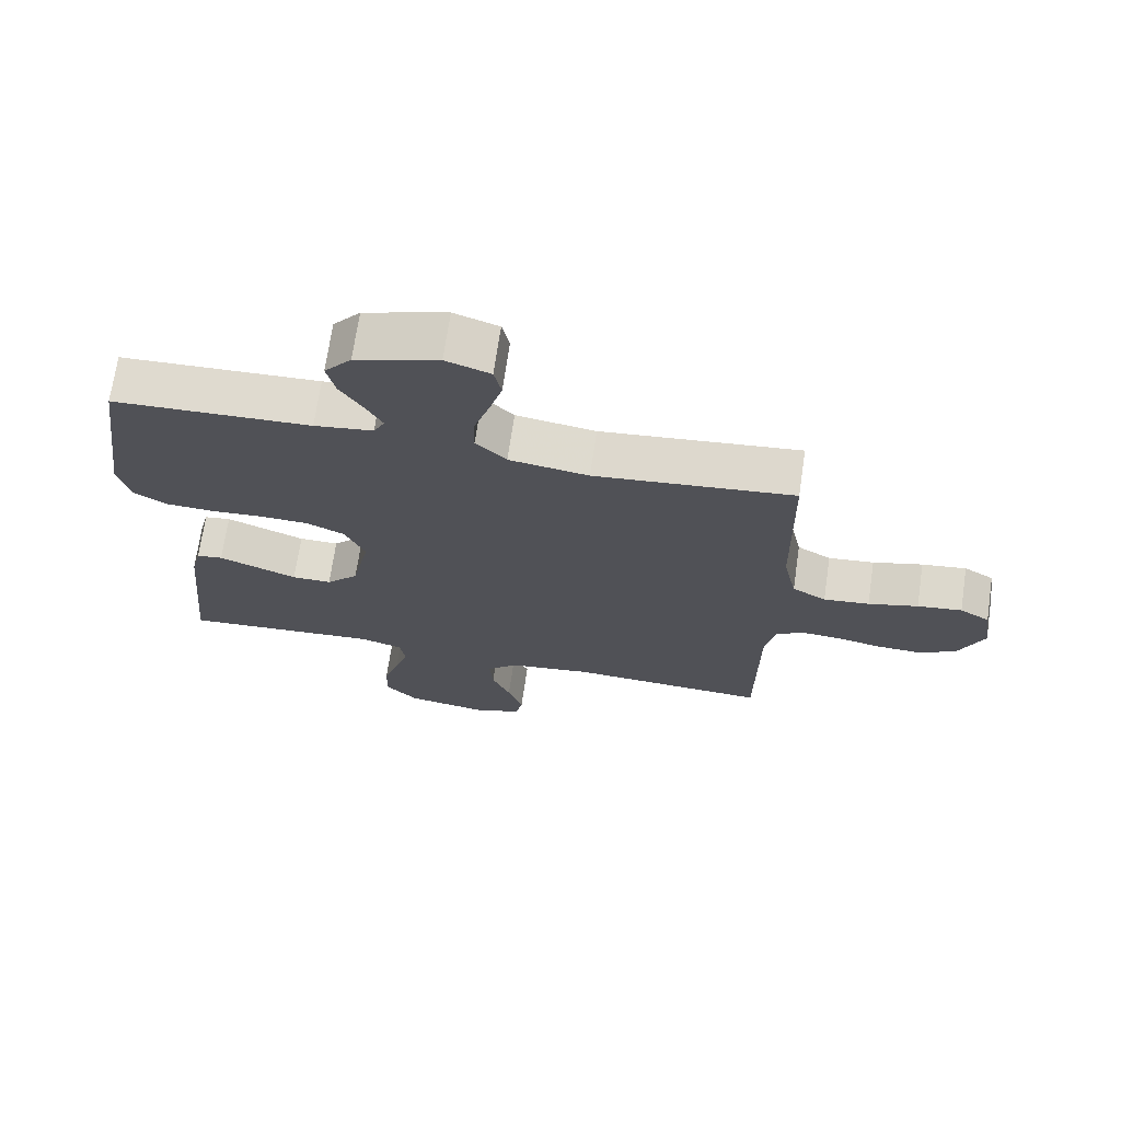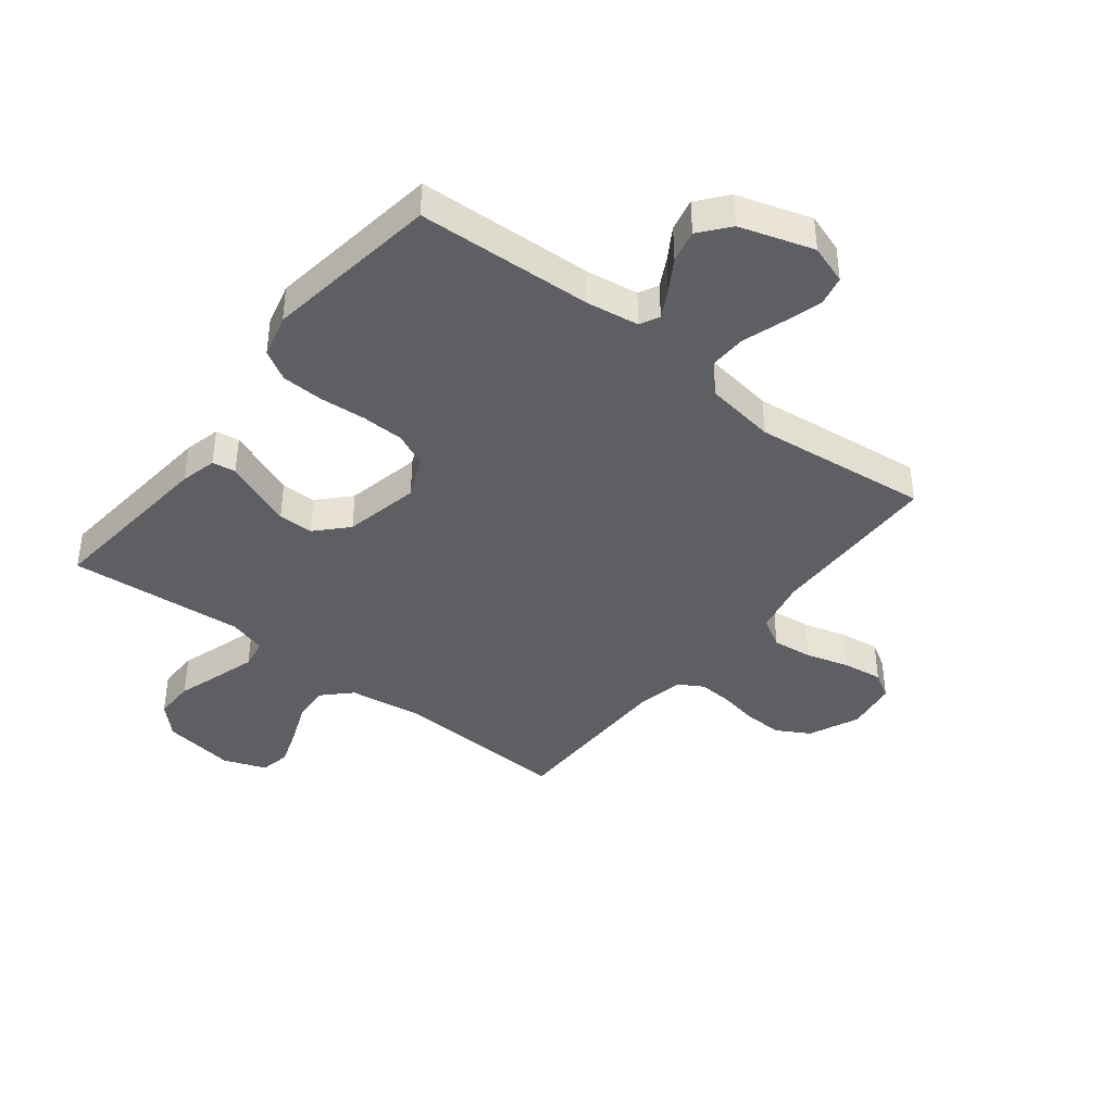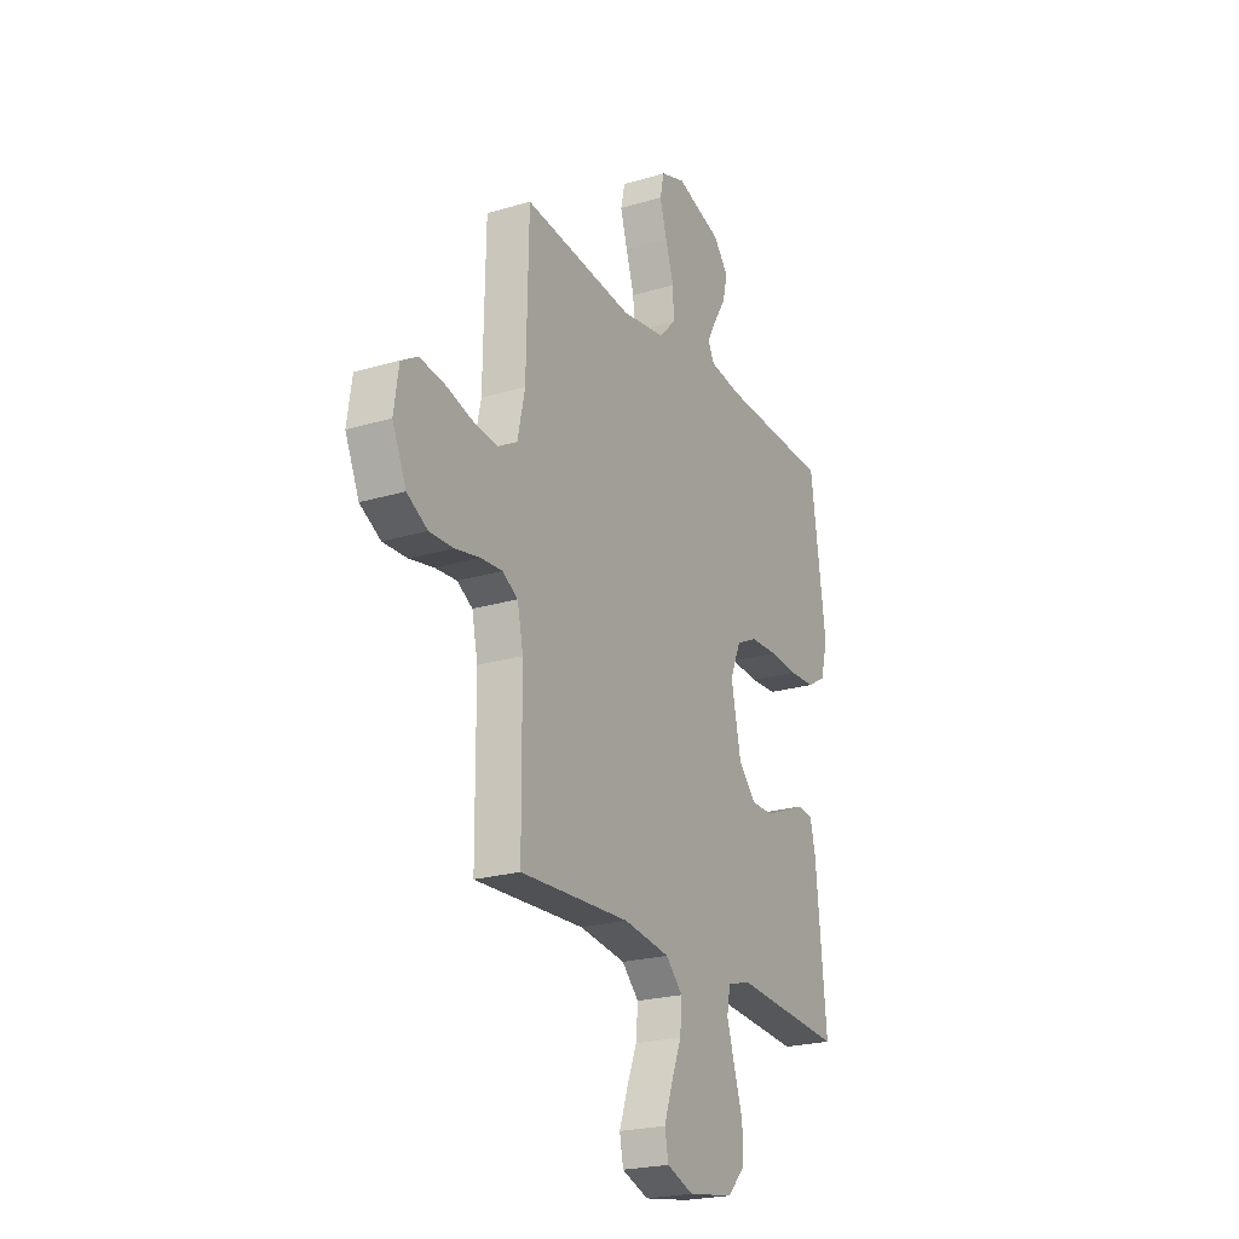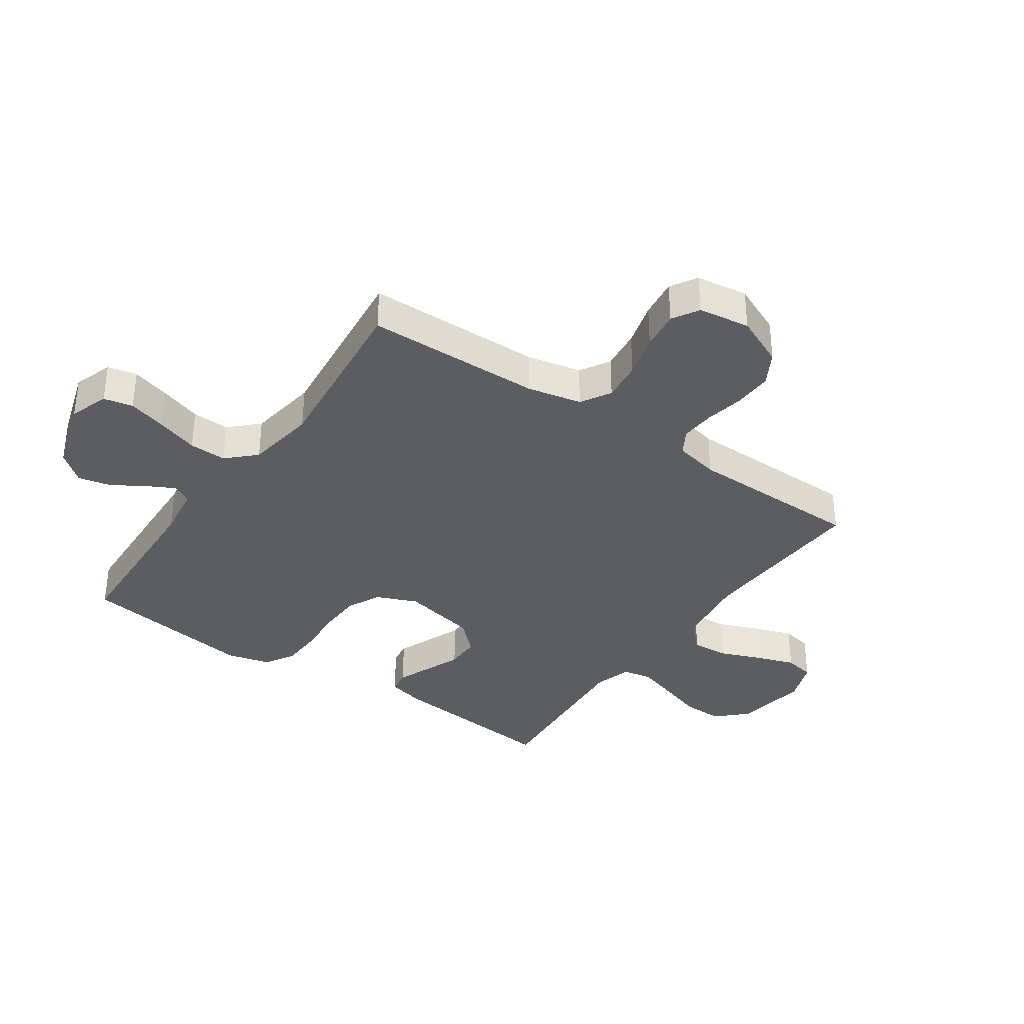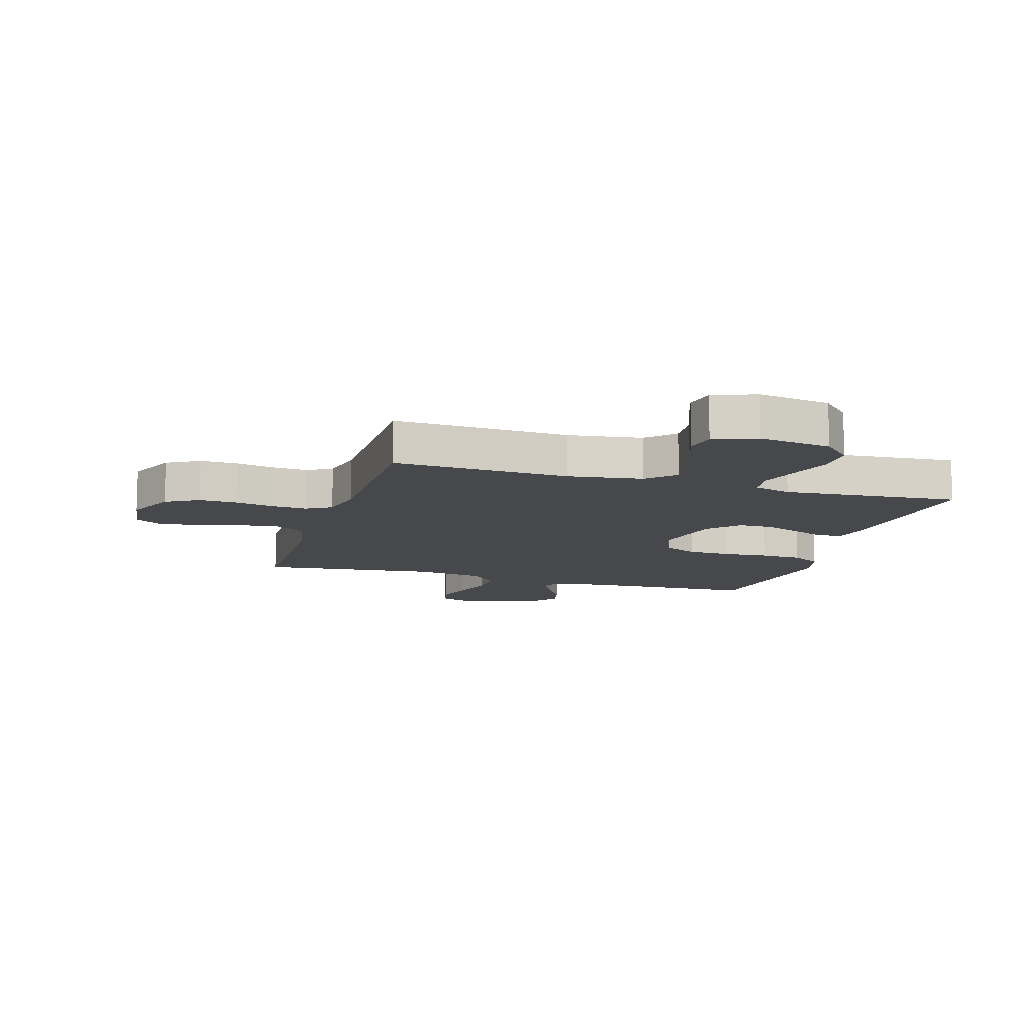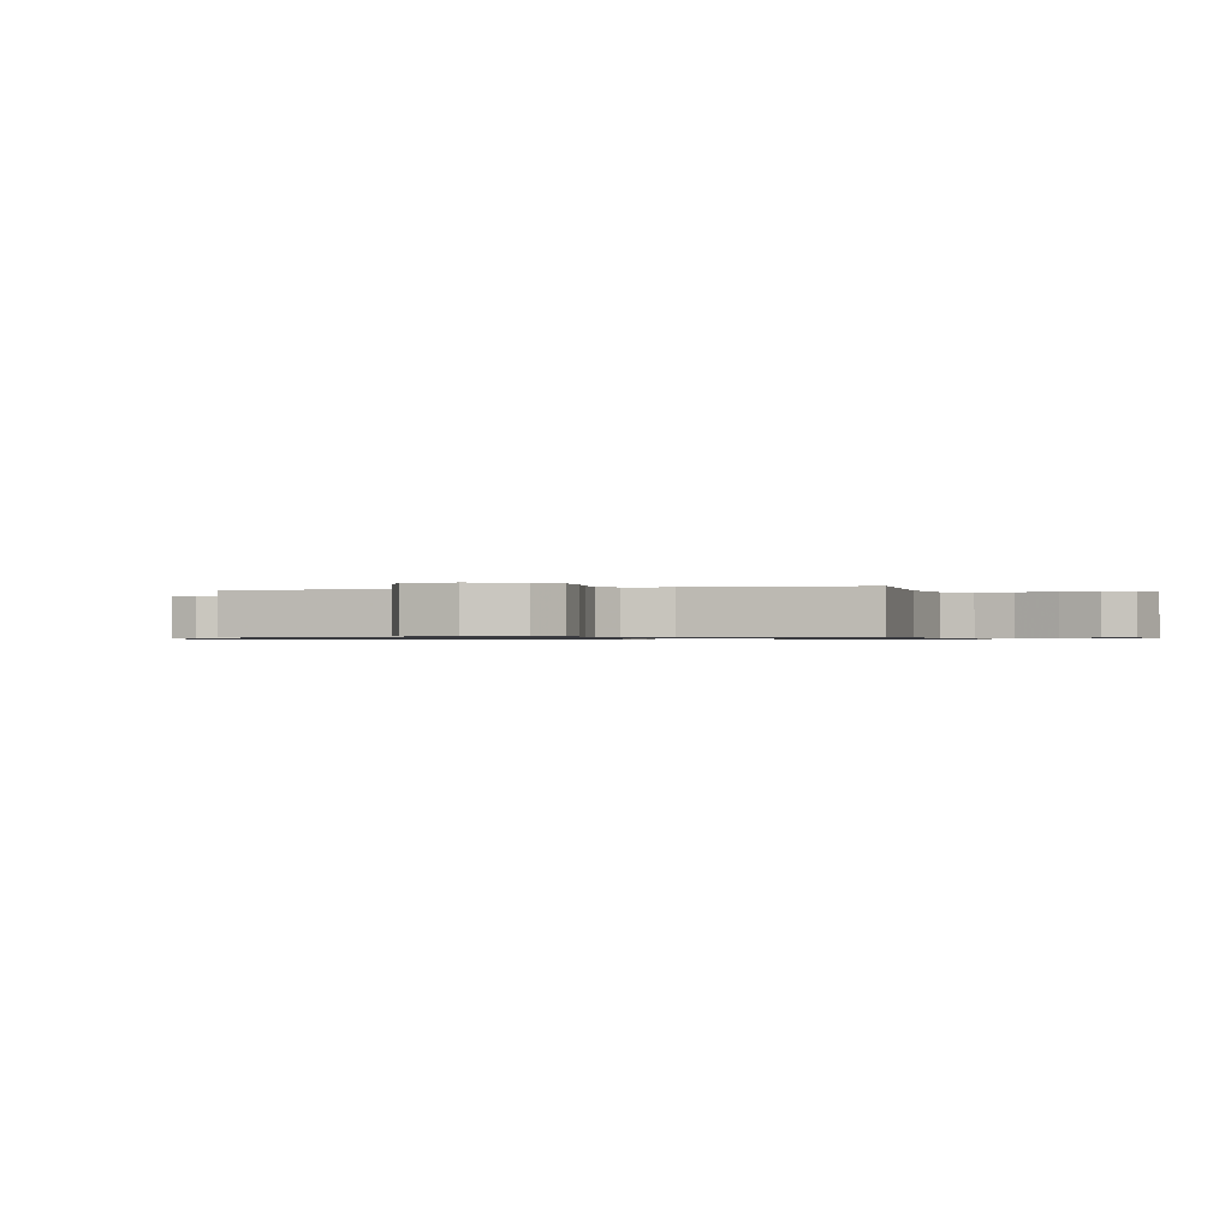
<metadata>
{"format":"obj","ext":"obj","renderer":"f3d","projection":"perspective","resolution":1024,"background":"white","views":[{"elev":70.3,"azim":8.4,"up":"+Z"},{"elev":-40.5,"azim":-38.1,"up":"+Y"},{"elev":-22.6,"azim":117.2,"up":"+Z"},{"elev":-35.5,"azim":55.2,"up":"+Y"},{"elev":-11.5,"azim":163.2,"up":"+Y"},{"elev":-0.7,"azim":106.2,"up":"+Y"}]}
</metadata>
<code>
v 0.5 0.07 -0.5
v 0.2 0.07 -0.486
v 0.073 0.07 -0.504
v 0.027 0.07 -0.55
v 0.032 0.07 -0.613
v 0.06 0.07 -0.683
v 0.083 0.07 -0.749
v 0.073 0.07 -0.801
v 0 0.07 -0.828
v -0.124 0.07 -0.809
v -0.173 0.07 -0.759
v -0.172 0.07 -0.69
v -0.148 0.07 -0.615
v -0.127 0.07 -0.546
v -0.136 0.07 -0.495
v -0.2 0.07 -0.476
v -0.5 0.07 -0.5
v -0.471 0.07 -0.2
v -0.456 0.07 -0.139
v -0.416 0.07 -0.133
v -0.359 0.07 -0.156
v -0.297 0.07 -0.181
v -0.237 0.07 -0.181
v -0.188 0.07 -0.129
v -0.161 0.07 0
v -0.191 0.07 0.07
v -0.249 0.07 0.097
v -0.323 0.07 0.099
v -0.401 0.07 0.093
v -0.472 0.07 0.096
v -0.523 0.07 0.126
v -0.542 0.07 0.2
v -0.5 0.07 0.5
v -0.2 0.07 0.513
v -0.111 0.07 0.526
v -0.094 0.07 0.559
v -0.119 0.07 0.606
v -0.153 0.07 0.661
v -0.166 0.07 0.717
v -0.125 0.07 0.767
v 0 0.07 0.806
v 0.067 0.07 0.783
v 0.078 0.07 0.733
v 0.059 0.07 0.667
v 0.036 0.07 0.596
v 0.034 0.07 0.532
v 0.08 0.07 0.485
v 0.2 0.07 0.467
v 0.5 0.07 0.5
v 0.506 0.07 0.2
v 0.526 0.07 0.107
v 0.577 0.07 0.077
v 0.646 0.07 0.085
v 0.721 0.07 0.106
v 0.788 0.07 0.115
v 0.833 0.07 0.088
v 0.846 0.07 0
v 0.808 0.07 -0.086
v 0.752 0.07 -0.118
v 0.686 0.07 -0.116
v 0.619 0.07 -0.103
v 0.56 0.07 -0.099
v 0.518 0.07 -0.124
v 0.502 0.07 -0.2
v 0.5 0 -0.5
v 0.2 0 -0.486
v 0.073 0 -0.504
v 0.027 0 -0.55
v 0.032 0 -0.613
v 0.06 0 -0.683
v 0.083 0 -0.749
v 0.073 0 -0.801
v 0 0 -0.828
v -0.124 0 -0.809
v -0.173 0 -0.759
v -0.172 0 -0.69
v -0.148 0 -0.615
v -0.127 0 -0.546
v -0.136 0 -0.495
v -0.2 0 -0.476
v -0.5 0 -0.5
v -0.471 0 -0.2
v -0.456 0 -0.139
v -0.416 0 -0.133
v -0.359 0 -0.156
v -0.297 0 -0.181
v -0.237 0 -0.181
v -0.188 0 -0.129
v -0.161 0 0
v -0.191 0 0.07
v -0.249 0 0.097
v -0.323 0 0.099
v -0.401 0 0.093
v -0.472 0 0.096
v -0.523 0 0.126
v -0.542 0 0.2
v -0.5 0 0.5
v -0.2 0 0.513
v -0.111 0 0.526
v -0.094 0 0.559
v -0.119 0 0.606
v -0.153 0 0.661
v -0.166 0 0.717
v -0.125 0 0.767
v 0 0 0.806
v 0.067 0 0.783
v 0.078 0 0.733
v 0.059 0 0.667
v 0.036 0 0.596
v 0.034 0 0.532
v 0.08 0 0.485
v 0.2 0 0.467
v 0.5 0 0.5
v 0.506 0 0.2
v 0.526 0 0.107
v 0.577 0 0.077
v 0.646 0 0.085
v 0.721 0 0.106
v 0.788 0 0.115
v 0.833 0 0.088
v 0.846 0 0
v 0.808 0 -0.086
v 0.752 0 -0.118
v 0.686 0 -0.116
v 0.619 0 -0.103
v 0.56 0 -0.099
v 0.518 0 -0.124
v 0.502 0 -0.2
f 58 59 60 61
f 58 61 62
f 57 58 62
f 56 57 62
f 53 54 55 56
f 52 53 56 62
f 51 52 62 63
f 48 49 50
f 47 48 50 51
f 42 43 44 45
f 40 41 42 45
f 40 45 46
f 37 38 39 40
f 36 37 40 46
f 35 36 46 47
f 31 32 33 34
f 28 29 30 31
f 27 28 31 34
f 26 27 34 35
f 18 19 20 21
f 16 17 18 21
f 15 16 21 22
f 10 11 12 13
f 10 13 14
f 9 10 14
f 8 9 14 15
f 5 6 7 8
f 64 1 2
f 64 2 3
f 63 64 3
f 51 63 3
f 47 51 3 4
f 25 26 35 47
f 24 25 47 4
f 23 24 4 5
f 15 22 23
f 5 8 15 23
f 125 124 123 122
f 126 125 122
f 126 122 121
f 126 121 120
f 120 119 118 117
f 126 120 117 116
f 127 126 116 115
f 114 113 112
f 115 114 112 111
f 109 108 107 106
f 109 106 105 104
f 110 109 104
f 104 103 102 101
f 110 104 101 100
f 111 110 100 99
f 98 97 96 95
f 95 94 93 92
f 98 95 92 91
f 99 98 91 90
f 85 84 83 82
f 85 82 81 80
f 86 85 80 79
f 77 76 75 74
f 78 77 74
f 78 74 73
f 79 78 73 72
f 72 71 70 69
f 66 65 128
f 67 66 128
f 67 128 127
f 67 127 115
f 68 67 115 111
f 111 99 90 89
f 68 111 89 88
f 69 68 88 87
f 87 86 79
f 87 79 72 69
f 1 65 66 2
f 2 66 67 3
f 3 67 68 4
f 4 68 69 5
f 5 69 70 6
f 6 70 71 7
f 7 71 72 8
f 8 72 73 9
f 9 73 74 10
f 10 74 75 11
f 11 75 76 12
f 12 76 77 13
f 13 77 78 14
f 14 78 79 15
f 15 79 80 16
f 16 80 81 17
f 17 81 82 18
f 18 82 83 19
f 19 83 84 20
f 20 84 85 21
f 21 85 86 22
f 22 86 87 23
f 23 87 88 24
f 24 88 89 25
f 25 89 90 26
f 26 90 91 27
f 27 91 92 28
f 28 92 93 29
f 29 93 94 30
f 30 94 95 31
f 31 95 96 32
f 32 96 97 33
f 33 97 98 34
f 34 98 99 35
f 35 99 100 36
f 36 100 101 37
f 37 101 102 38
f 38 102 103 39
f 39 103 104 40
f 40 104 105 41
f 41 105 106 42
f 42 106 107 43
f 43 107 108 44
f 44 108 109 45
f 45 109 110 46
f 46 110 111 47
f 47 111 112 48
f 48 112 113 49
f 49 113 114 50
f 50 114 115 51
f 51 115 116 52
f 52 116 117 53
f 53 117 118 54
f 54 118 119 55
f 55 119 120 56
f 56 120 121 57
f 57 121 122 58
f 58 122 123 59
f 59 123 124 60
f 60 124 125 61
f 61 125 126 62
f 62 126 127 63
f 63 127 128 64
f 64 128 65 1

</code>
